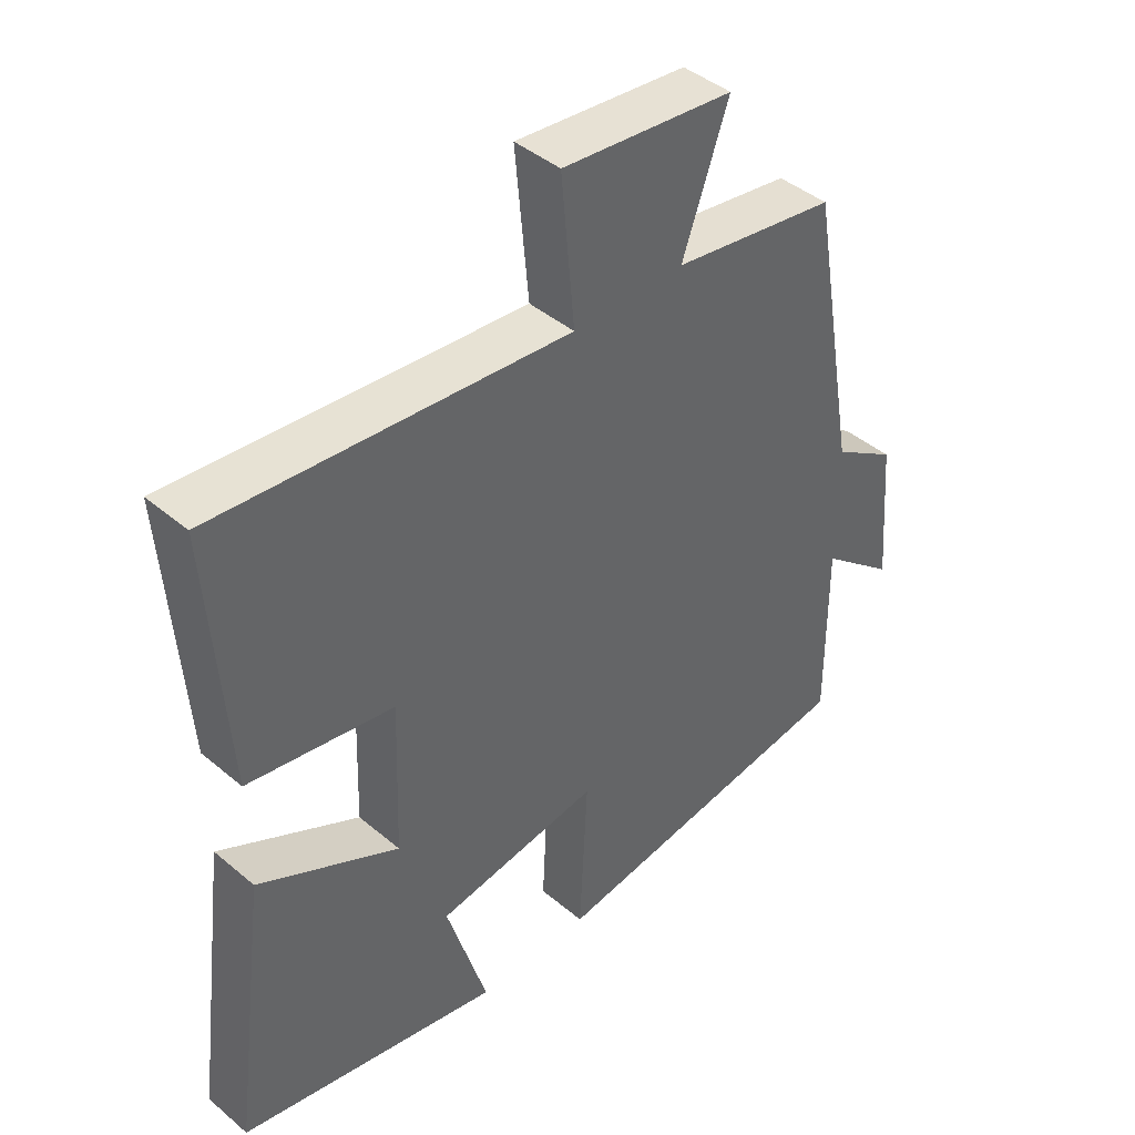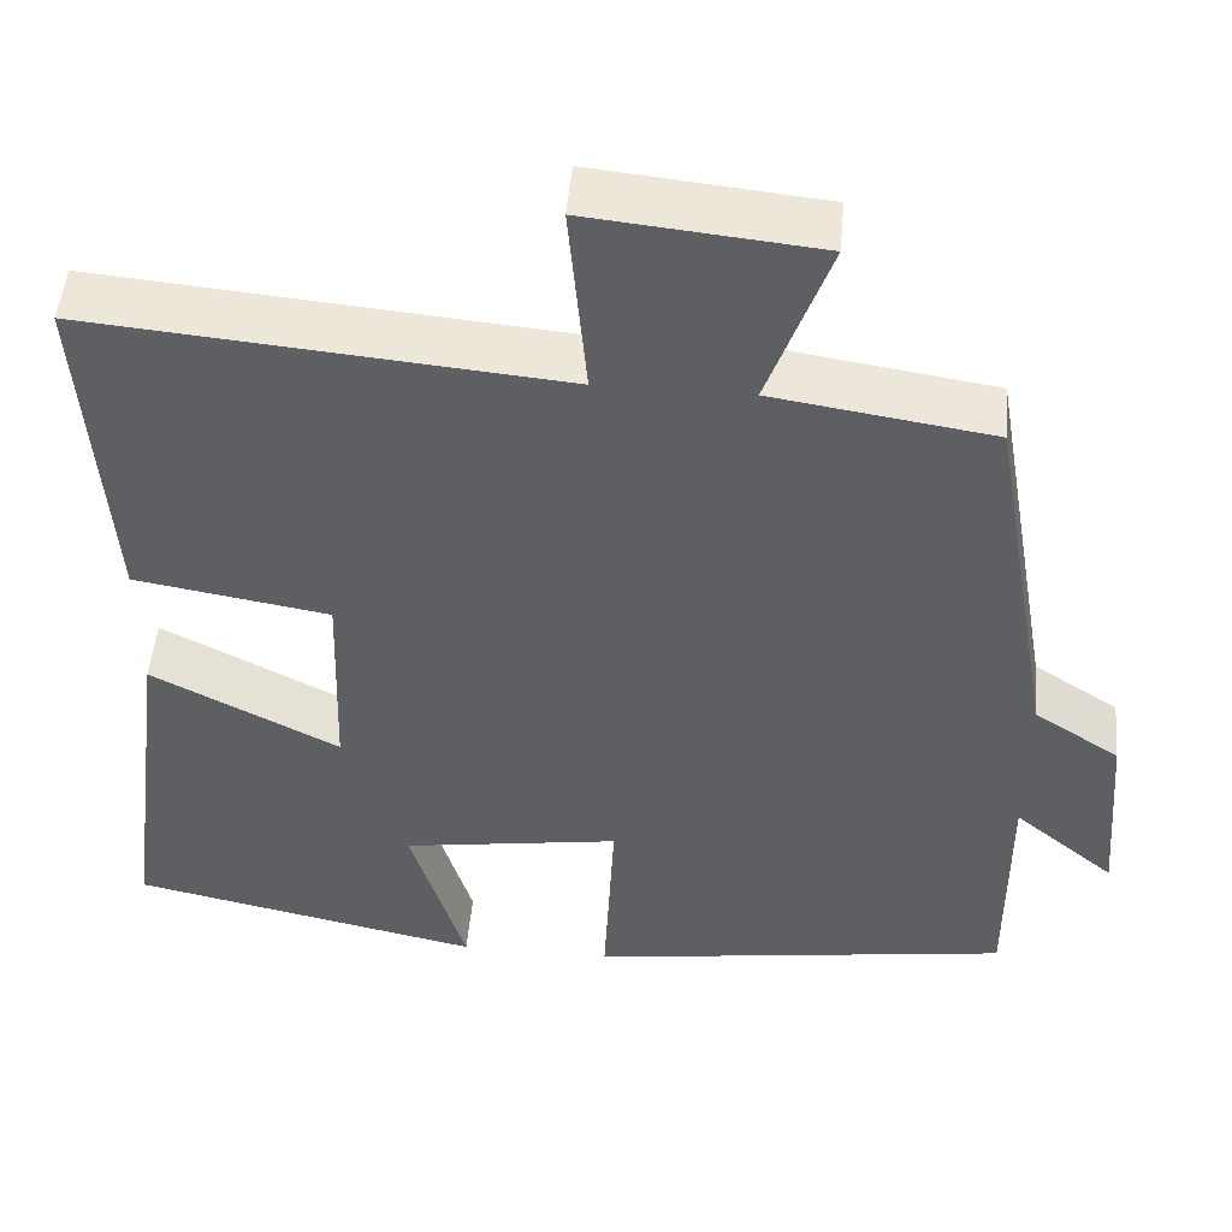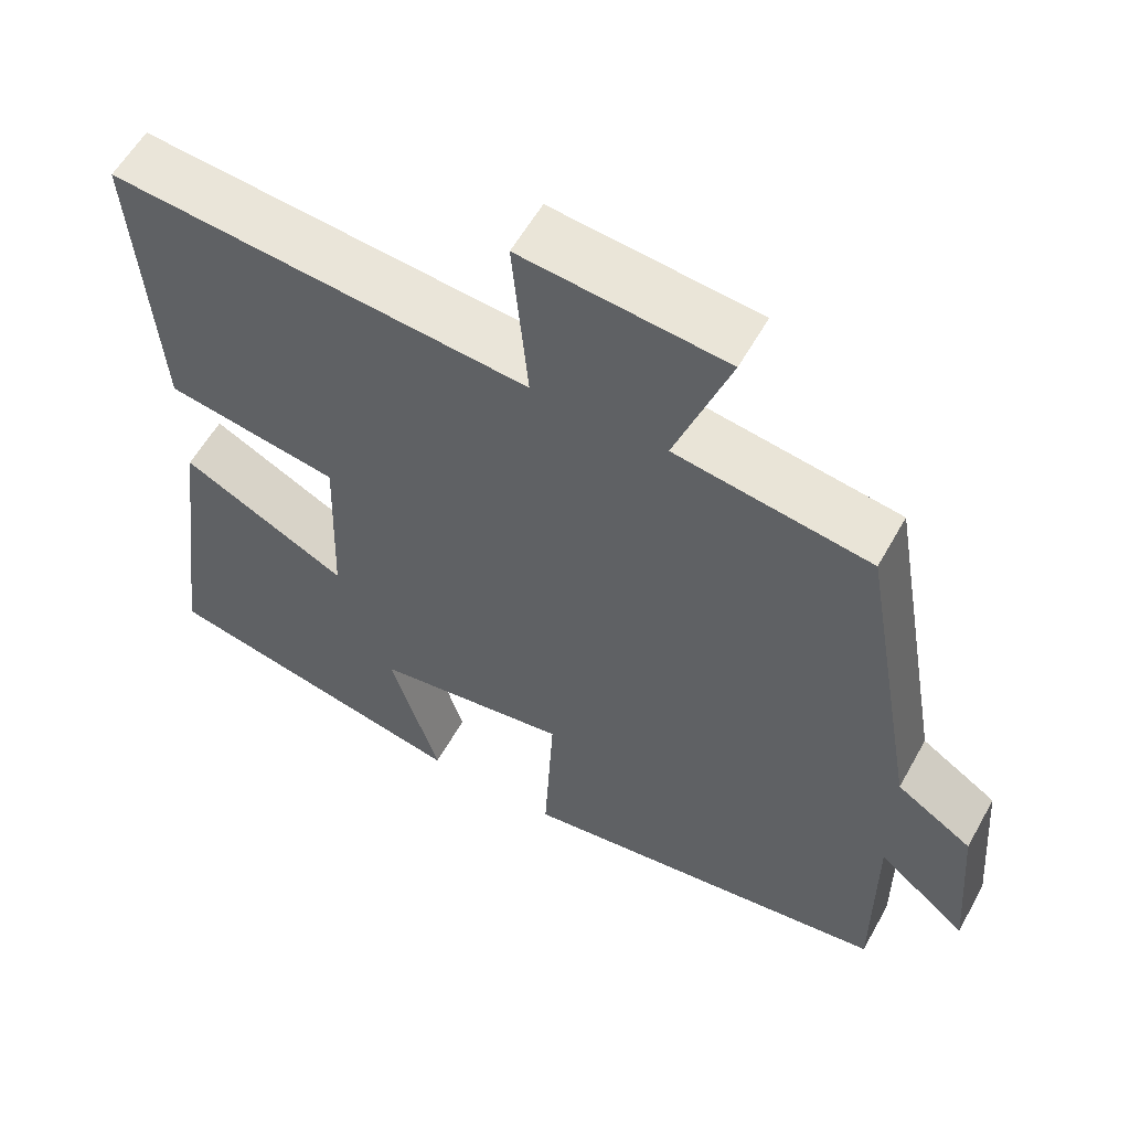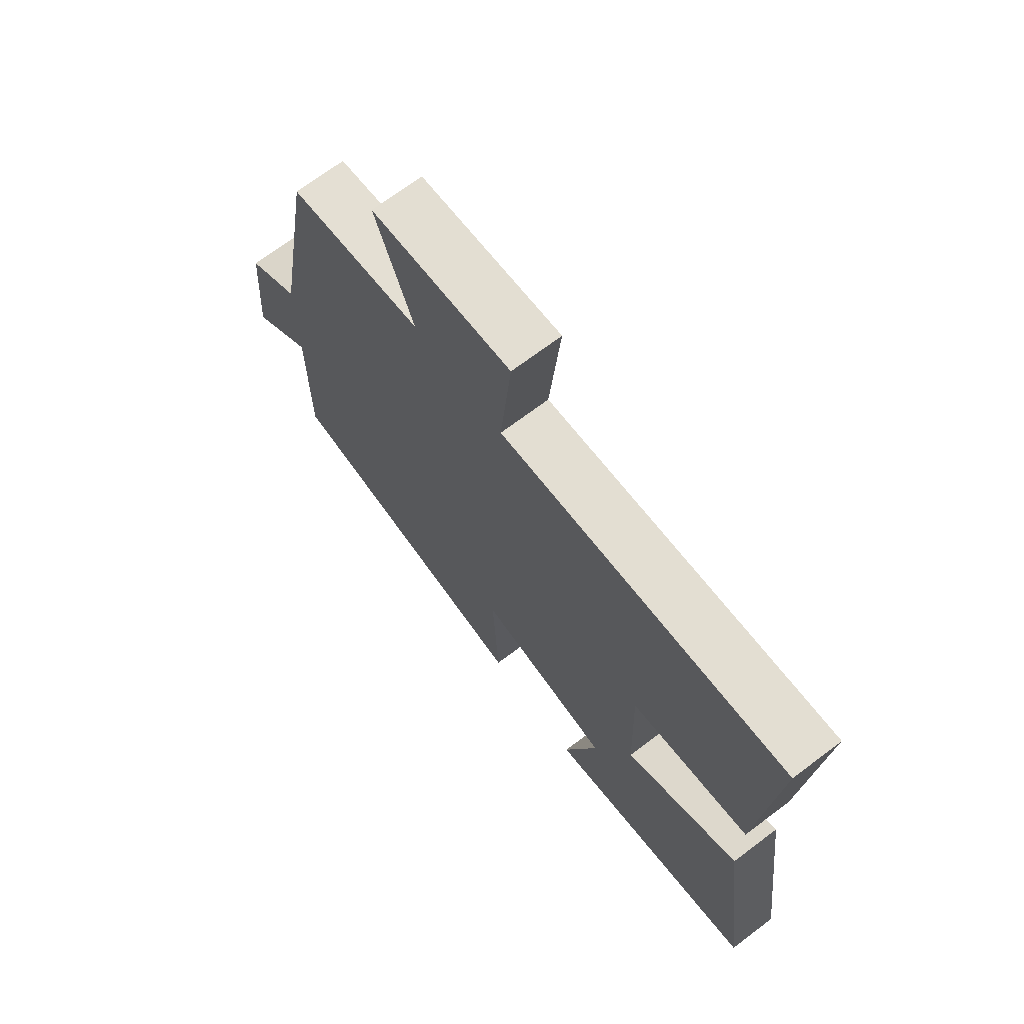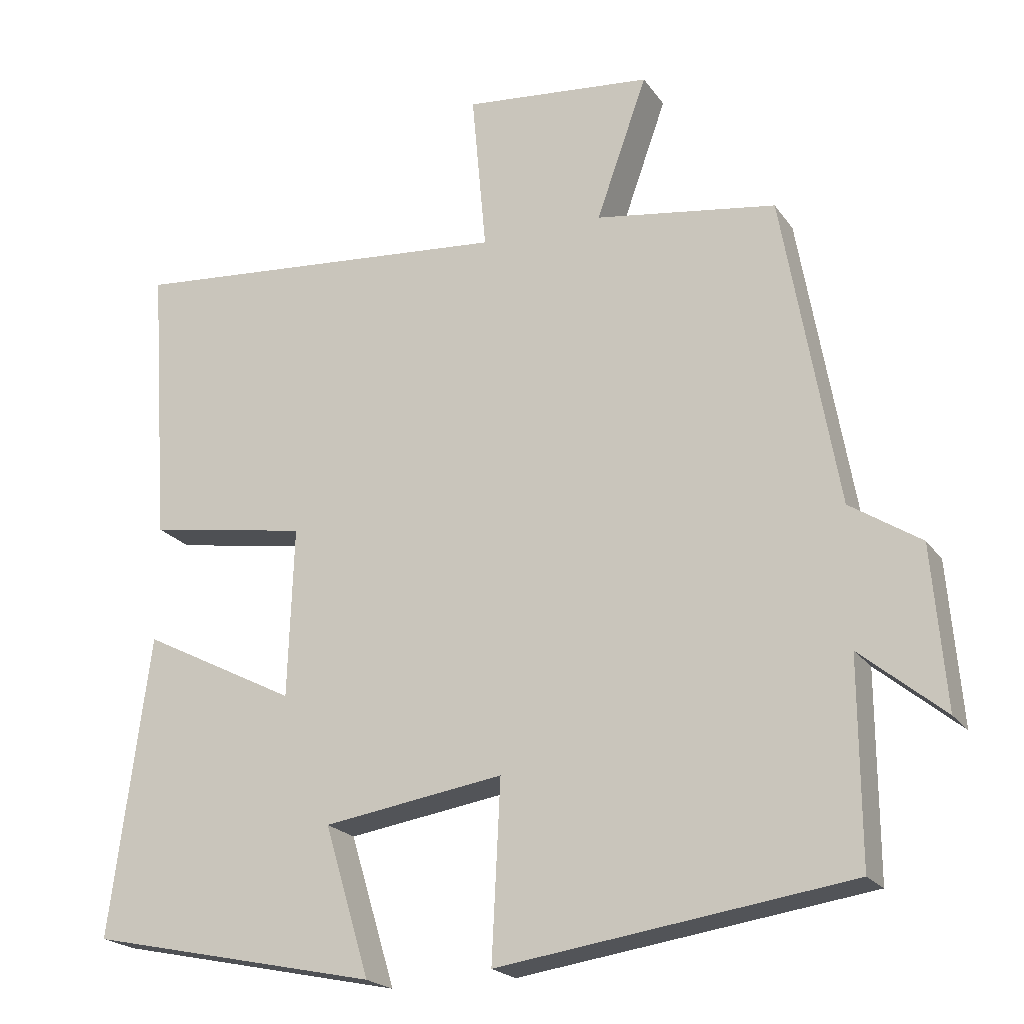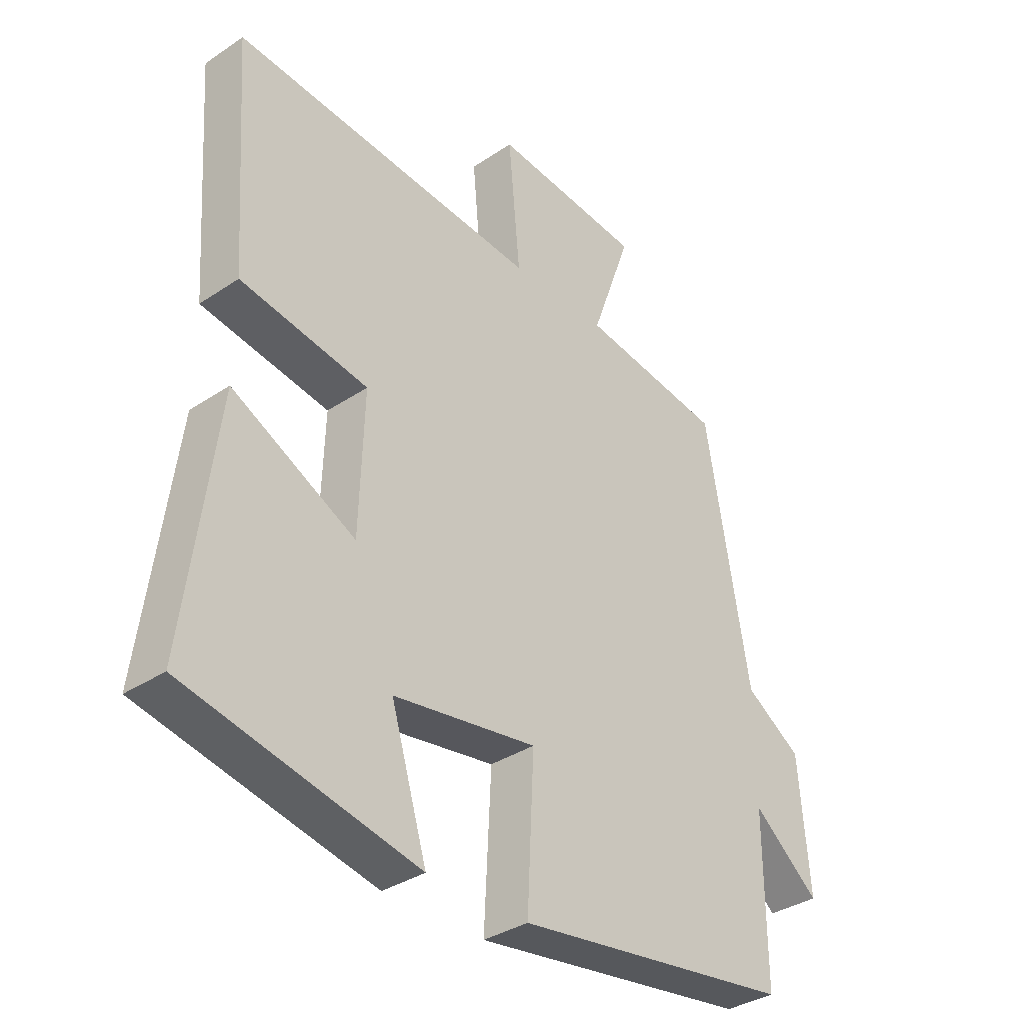
<metadata>
{"format":"obj","ext":"obj","renderer":"f3d","projection":"perspective","resolution":1024,"background":"white","views":[{"elev":42.7,"azim":135.0,"up":"+Z"},{"elev":49.0,"azim":-175.0,"up":"+Z"},{"elev":57.9,"azim":-151.0,"up":"+Z"},{"elev":70.3,"azim":53.0,"up":"+Z"},{"elev":-21.0,"azim":-154.8,"up":"+Z"},{"elev":-35.0,"azim":131.8,"up":"+Z"}]}
</metadata>
<code>
v -0.425 0.07 0.462
v -0.176 0.07 0.5
v -0.246 0.07 0.696
v 0.014 0.07 0.722
v -0.006 0.07 0.5
v 0.527 0.07 0.547
v 0.5 0.07 0.159
v 0.279 0.07 0.122
v 0.287 0.07 -0.112
v 0.5 0.07 -0.003
v 0.554 0.07 -0.415
v 0.155 0.07 -0.5
v 0.217 0.07 -0.295
v -0.031 0.07 -0.257
v -0.019 0.07 -0.5
v -0.501 0.07 -0.431
v -0.5 0.07 -0.156
v -0.615 0.07 -0.251
v -0.597 0.07 -0.031
v -0.5 0.07 0.032
v -0.425 0 0.462
v -0.176 0 0.5
v -0.246 0 0.696
v 0.014 0 0.722
v -0.006 0 0.5
v 0.527 0 0.547
v 0.5 0 0.159
v 0.279 0 0.122
v 0.287 0 -0.112
v 0.5 0 -0.003
v 0.554 0 -0.415
v 0.155 0 -0.5
v 0.217 0 -0.295
v -0.031 0 -0.257
v -0.019 0 -0.5
v -0.501 0 -0.431
v -0.5 0 -0.156
v -0.615 0 -0.251
v -0.597 0 -0.031
v -0.5 0 0.032
f 17 18 19 20
f 17 20 1 2
f 16 17 2
f 15 16 2
f 14 15 2
f 13 14 2
f 11 12 13
f 10 11 13
f 9 10 13
f 13 2 3
f 9 13 3
f 8 9 3
f 5 6 7 8
f 5 8 3
f 3 4 5
f 40 39 38 37
f 22 21 40 37
f 22 37 36
f 22 36 35
f 22 35 34
f 22 34 33
f 33 32 31
f 33 31 30
f 33 30 29
f 23 22 33
f 23 33 29
f 23 29 28
f 28 27 26 25
f 23 28 25
f 25 24 23
f 1 21 22 2
f 2 22 23 3
f 3 23 24 4
f 4 24 25 5
f 5 25 26 6
f 6 26 27 7
f 7 27 28 8
f 8 28 29 9
f 9 29 30 10
f 10 30 31 11
f 11 31 32 12
f 12 32 33 13
f 13 33 34 14
f 14 34 35 15
f 15 35 36 16
f 16 36 37 17
f 17 37 38 18
f 18 38 39 19
f 19 39 40 20
f 20 40 21 1

</code>
